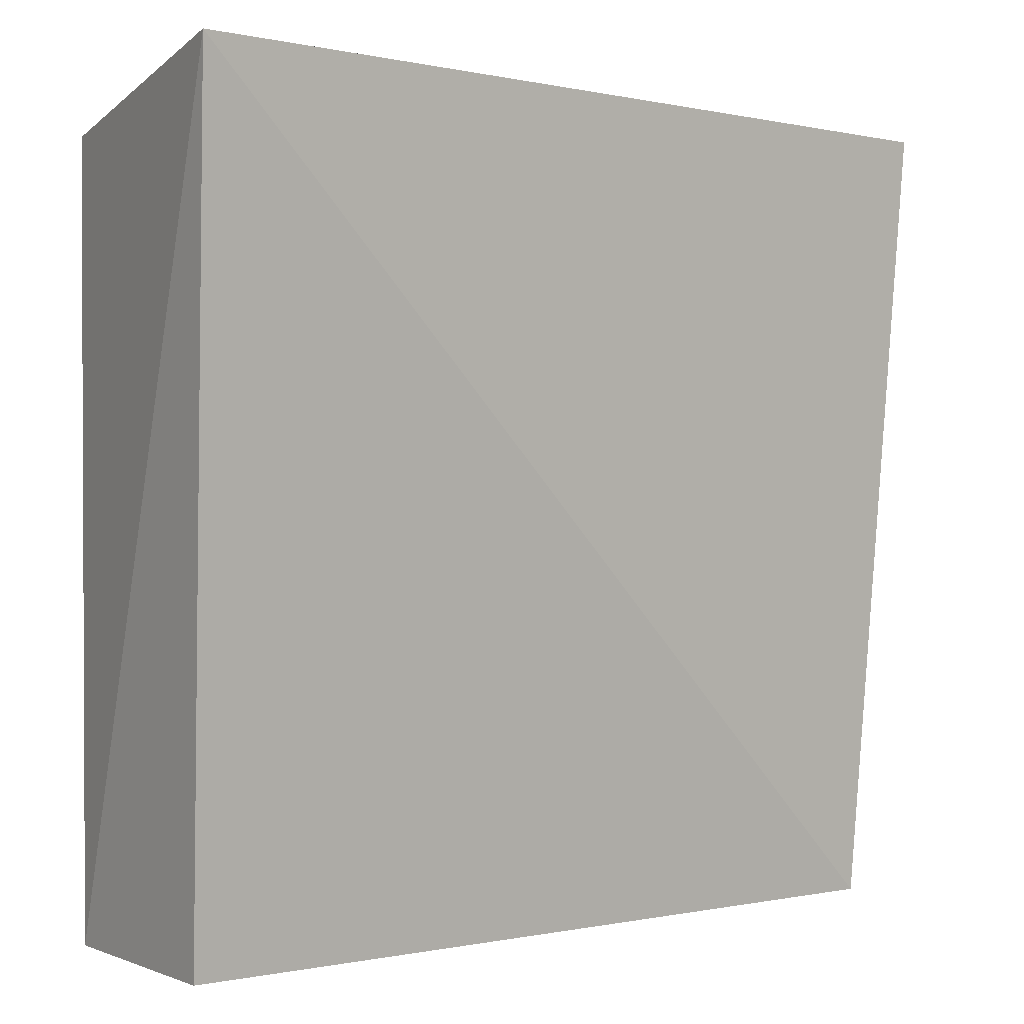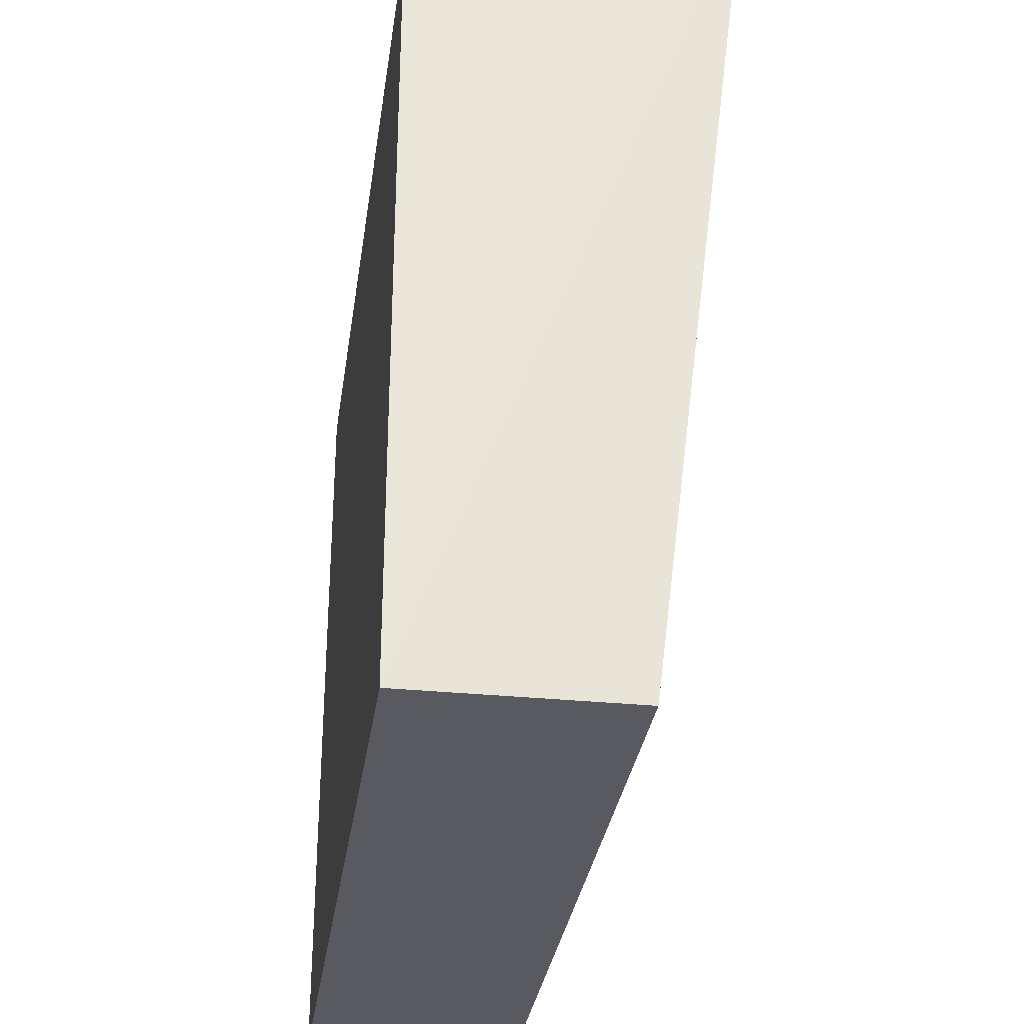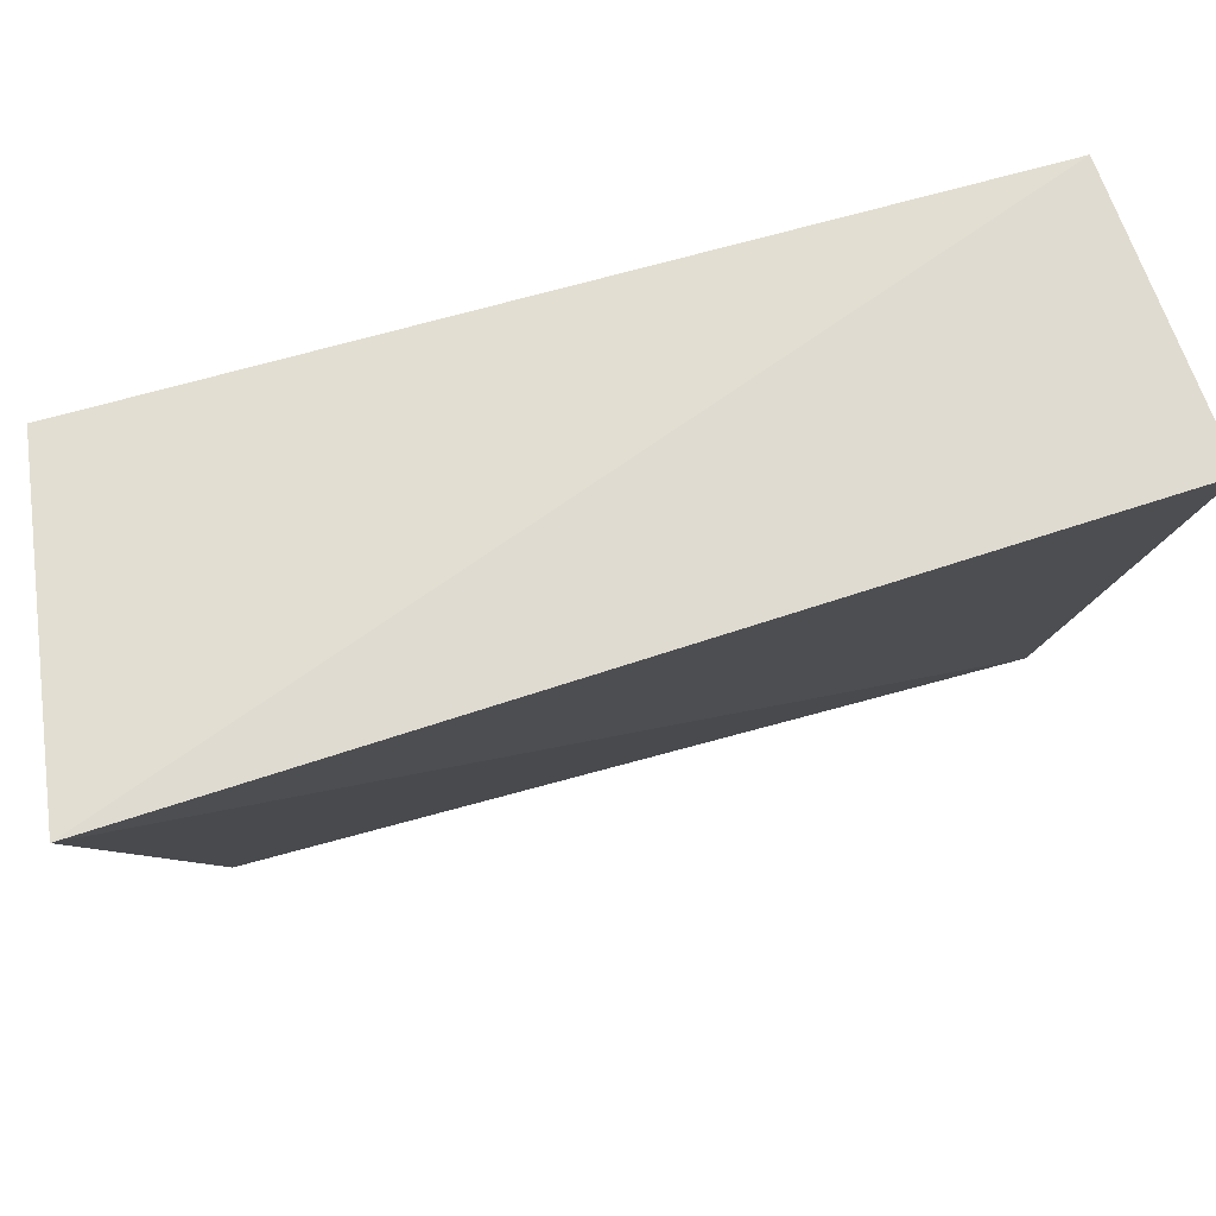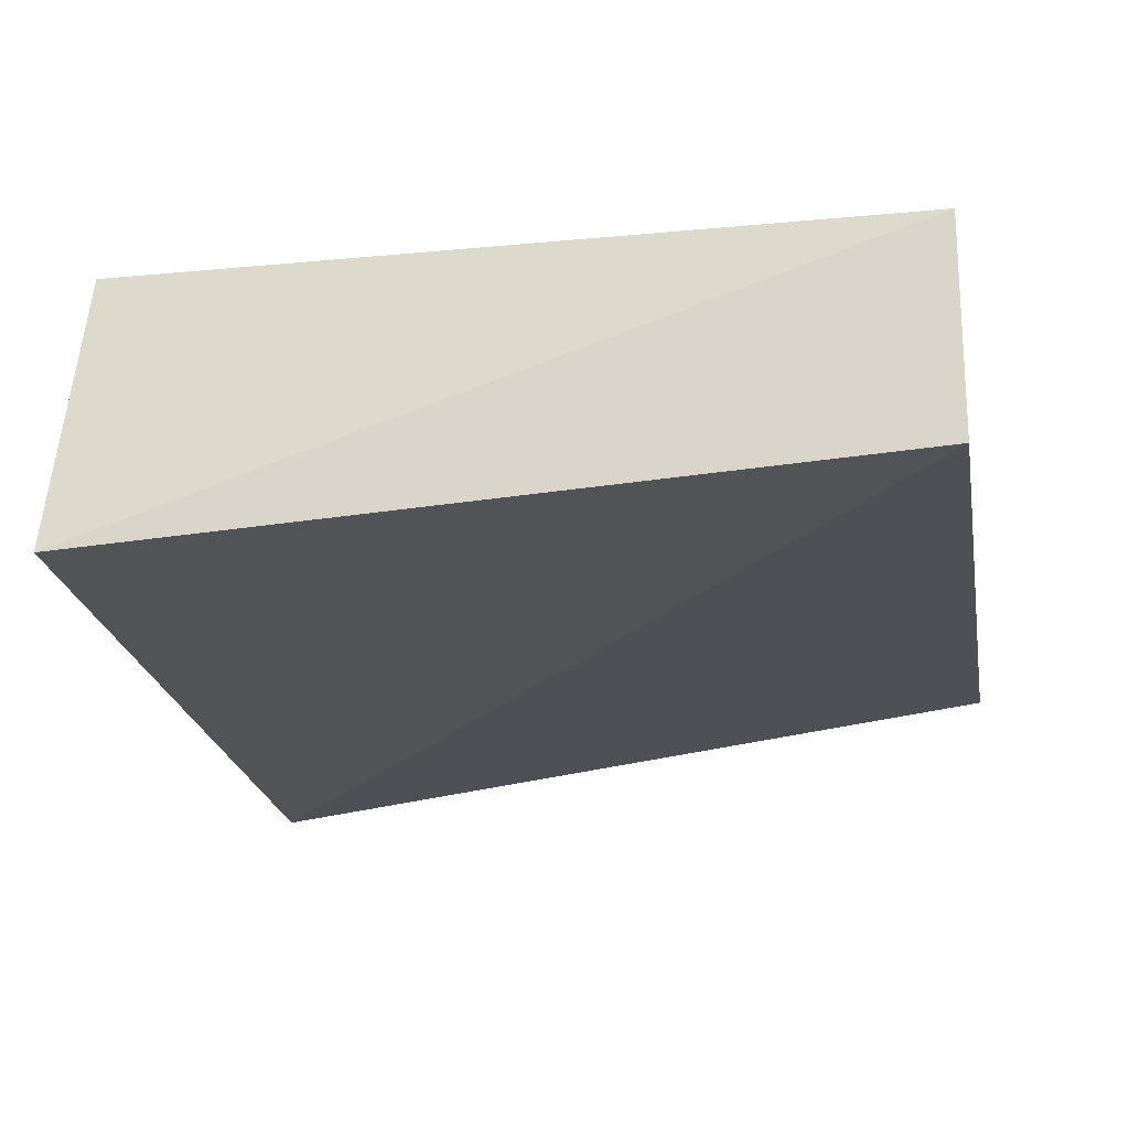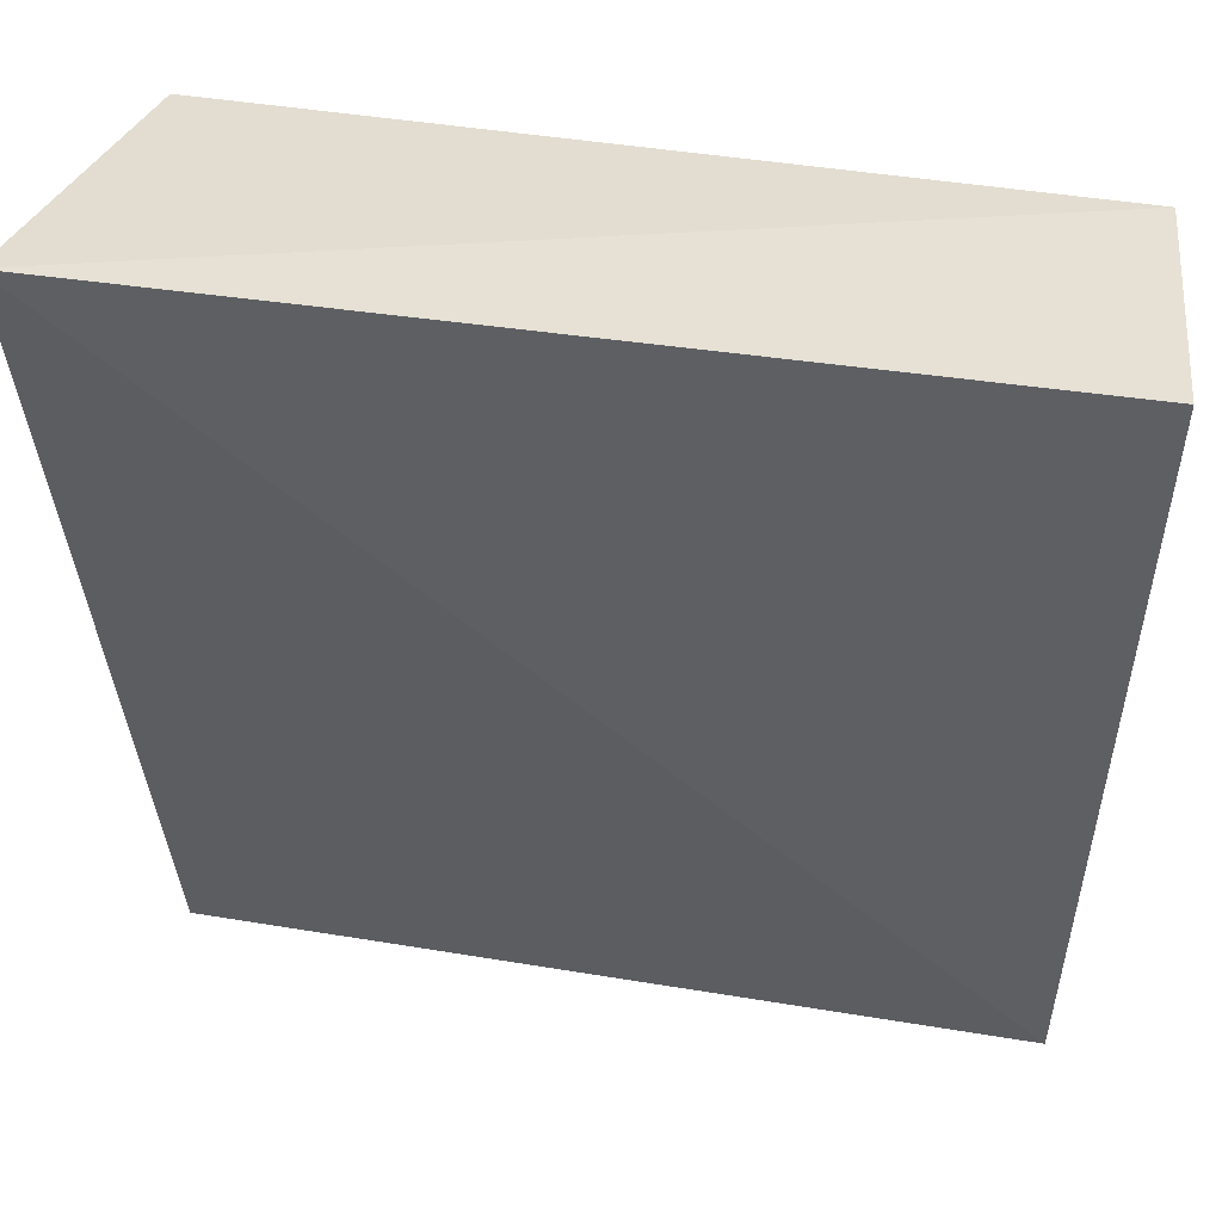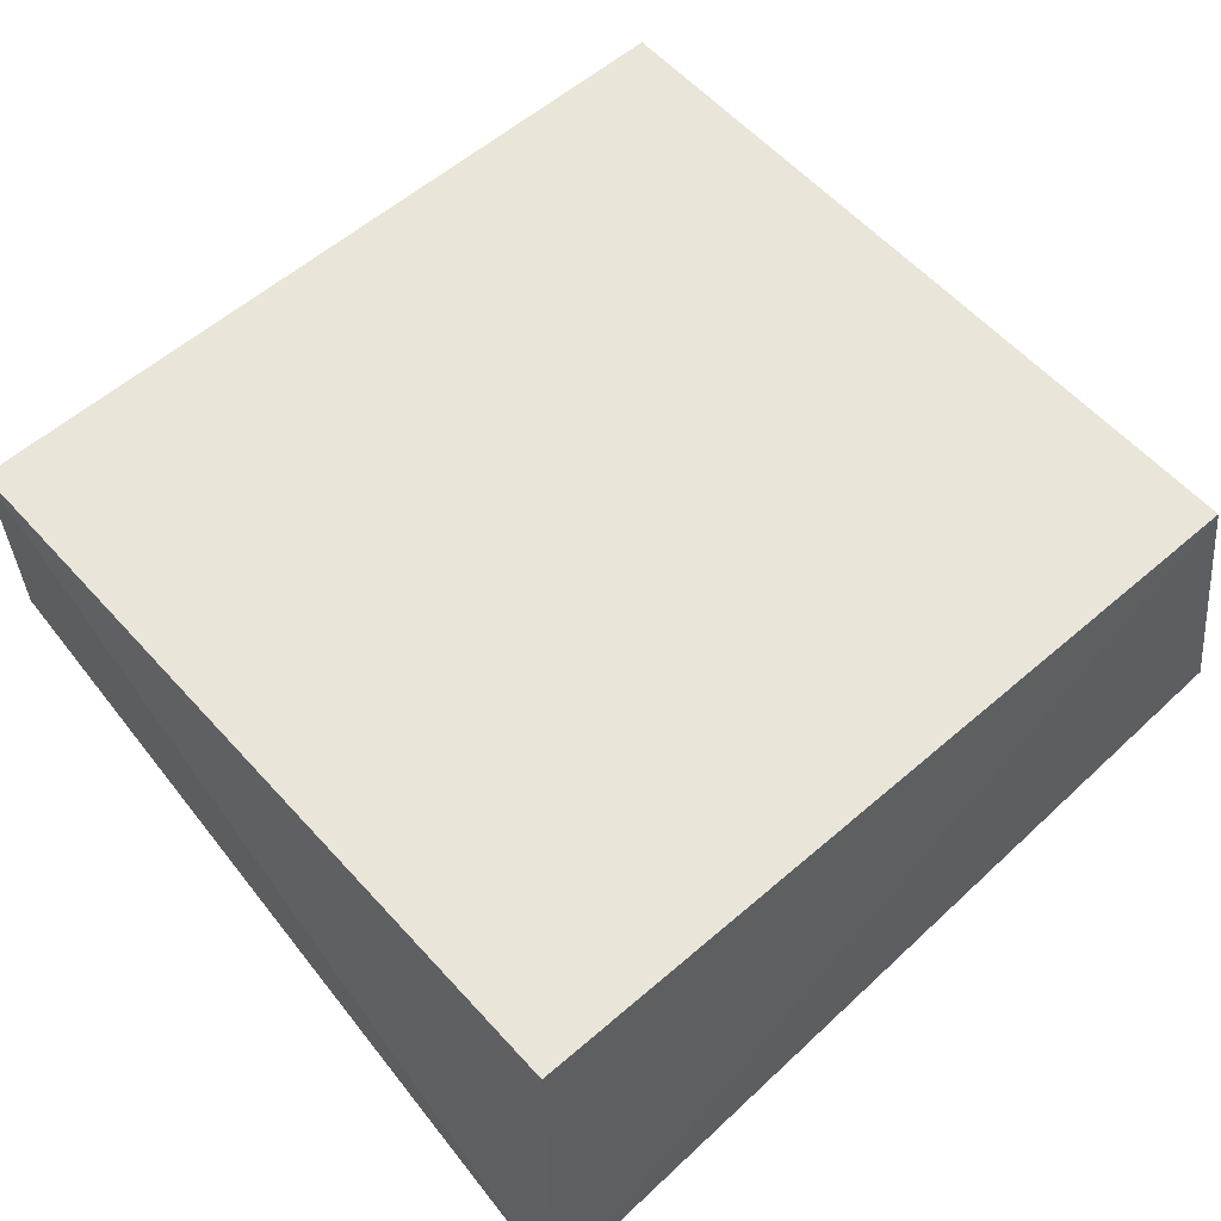
<metadata>
{"format":"obj","ext":"obj","renderer":"f3d","projection":"perspective","resolution":1024,"background":"white","views":[{"elev":1.4,"azim":143.9,"up":"+Y"},{"elev":-31.9,"azim":82.0,"up":"+Y"},{"elev":76.4,"azim":165.0,"up":"+Y"},{"elev":-19.1,"azim":-79.8,"up":"+Z"},{"elev":44.3,"azim":-169.0,"up":"+Y"},{"elev":58.5,"azim":138.3,"up":"+Z"}]}
</metadata>
<code>
v 0.1589 -0.1437 -0.212
v 0.1589 -0.1437 -0.3179
v 0.1791 0.2609 -0.3658
v -0.2345 0.2345 -0.212
v -0.2345 -0.1437 -0.3179
v 0.1589 0.2345 -0.212
v -0.2345 -0.1437 -0.212
v -0.2457 0.249 -0.3442
f 1 2 3
f 5 2 1
f 5 3 2
f 6 1 3
f 6 3 4
f 6 4 1
f 7 5 1
f 7 1 4
f 8 4 3
f 8 3 5
f 8 7 4
f 8 5 7

</code>
